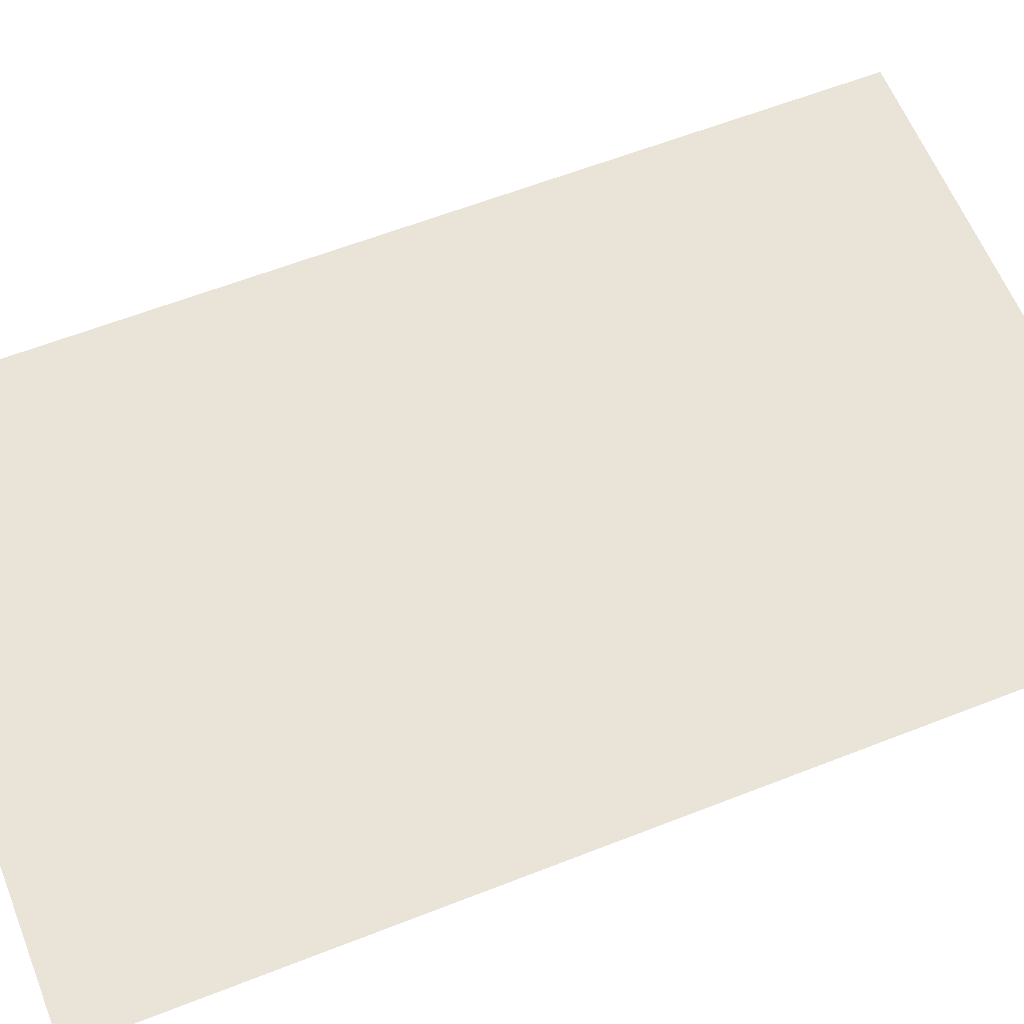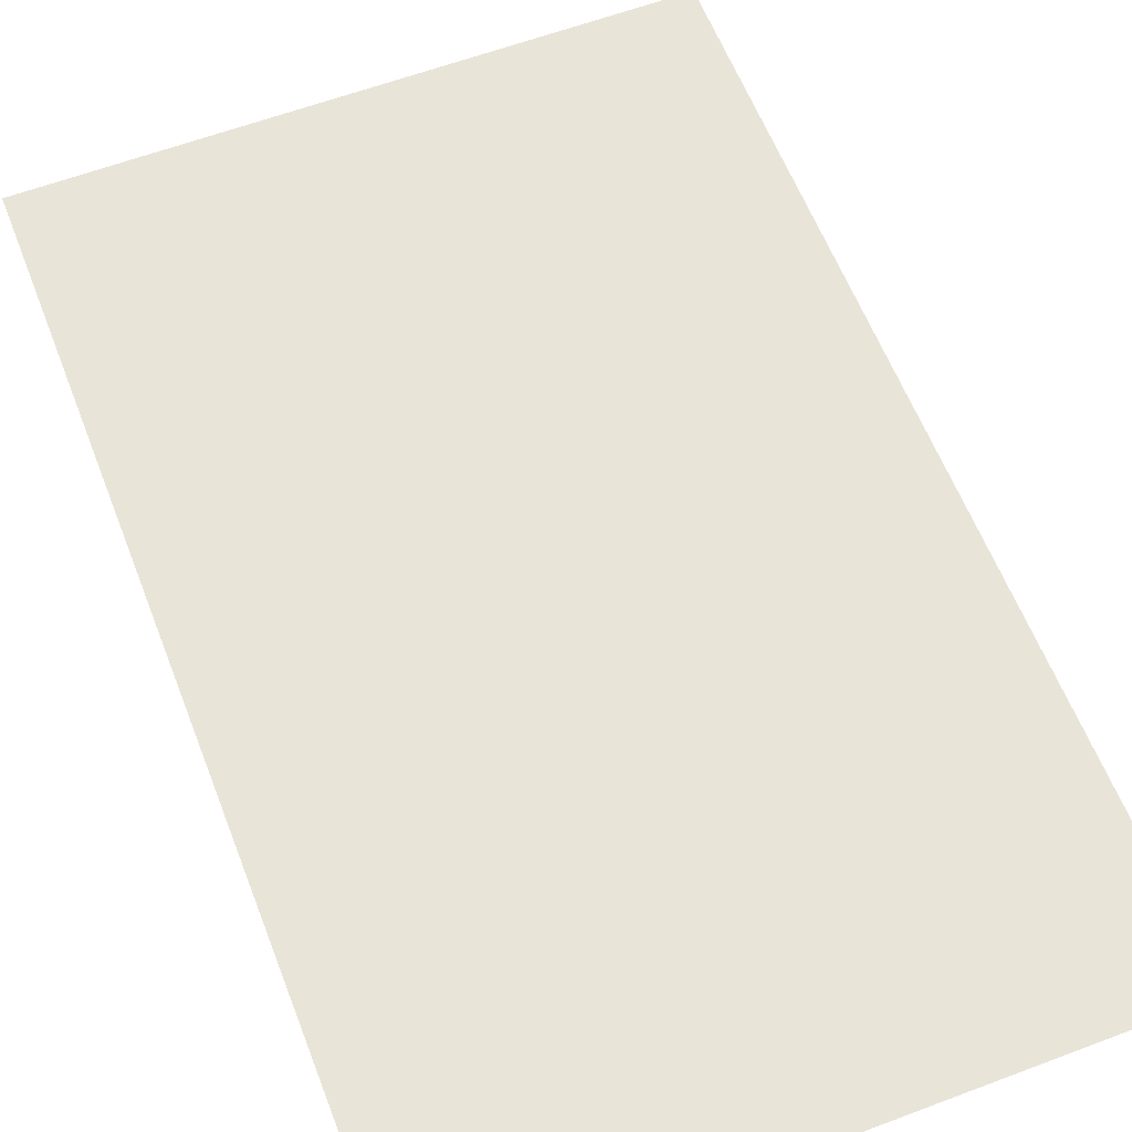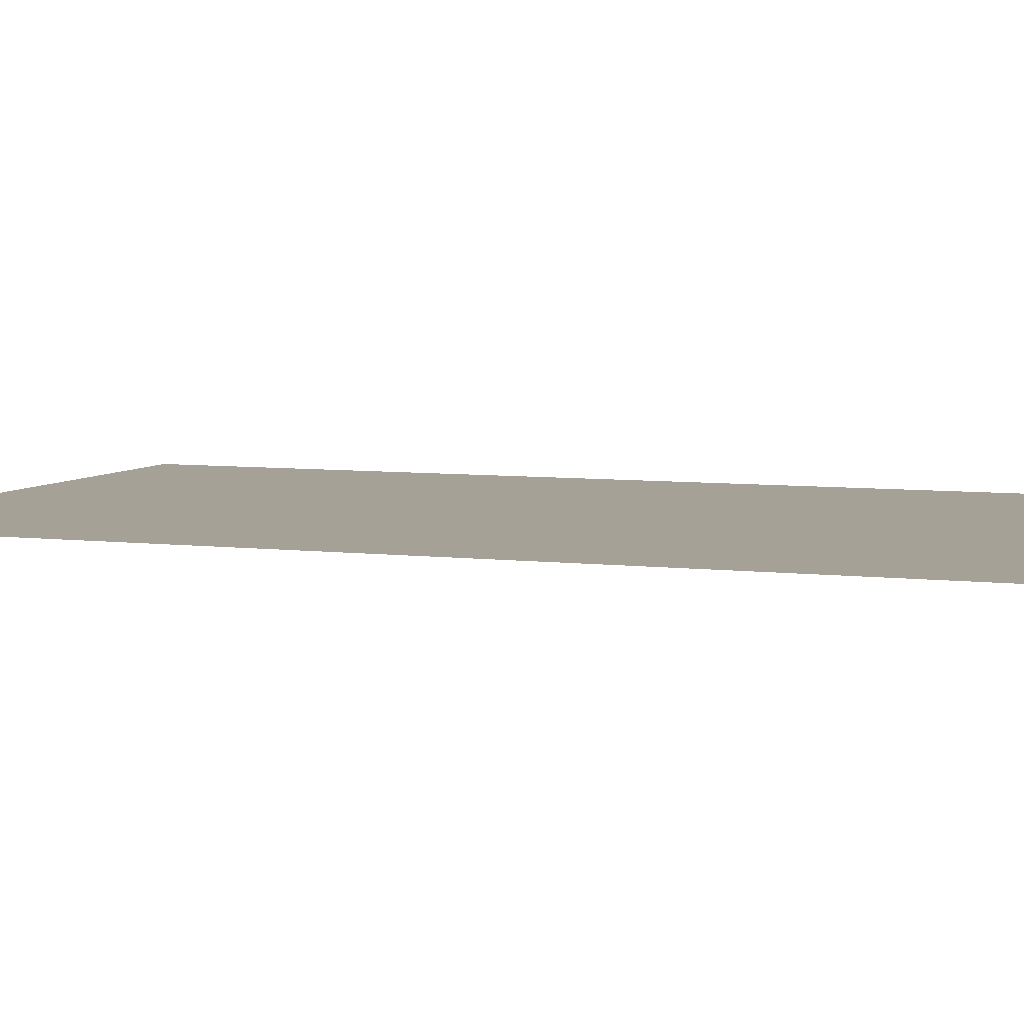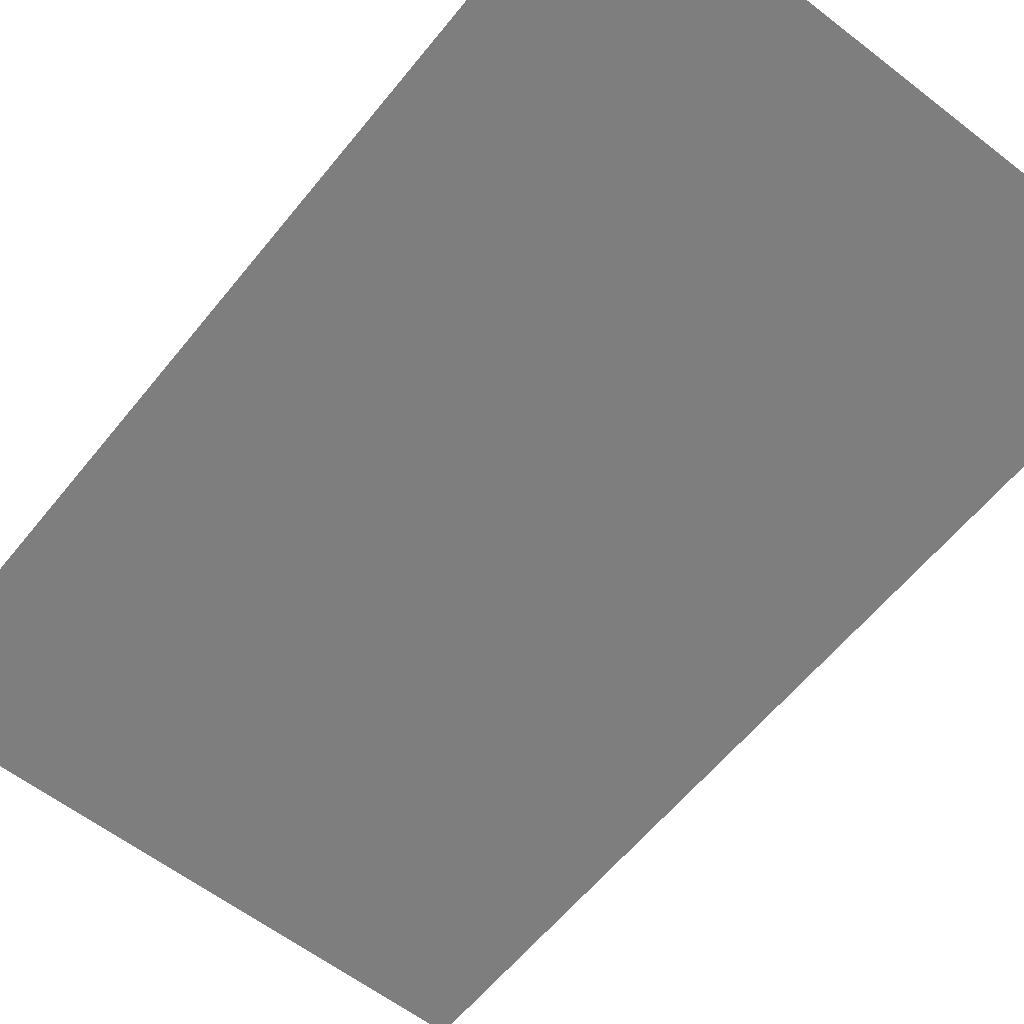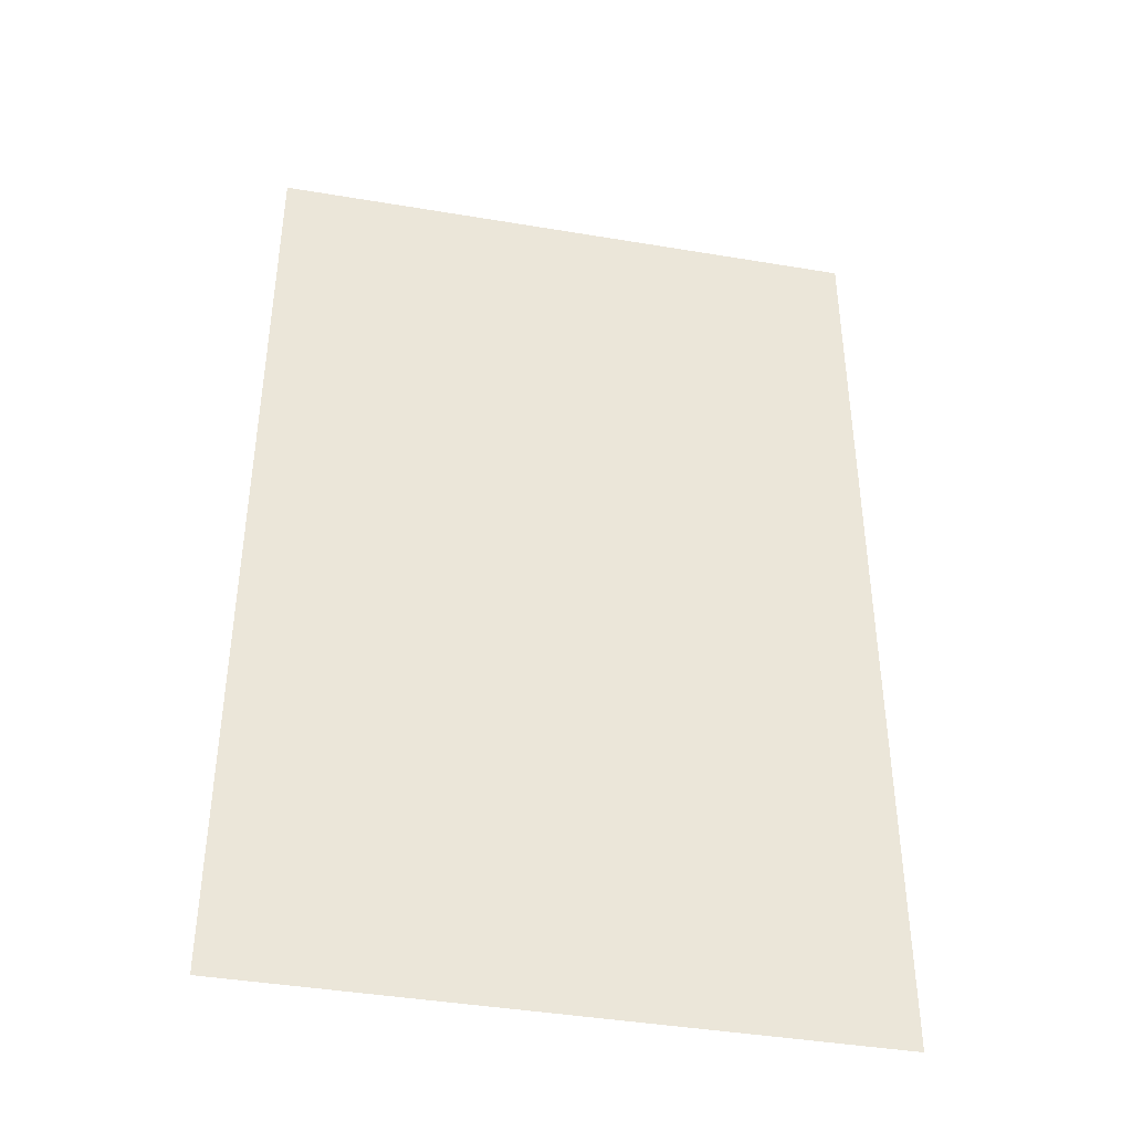
<metadata>
{"format":"obj","ext":"obj","renderer":"f3d","projection":"perspective","resolution":1024,"background":"white","views":[{"elev":61.0,"azim":-111.8,"up":"+Y"},{"elev":60.3,"azim":-21.1,"up":"+Y"},{"elev":6.1,"azim":110.4,"up":"+Y"},{"elev":-59.5,"azim":141.5,"up":"+Y"},{"elev":-41.5,"azim":-11.5,"up":"+Z"}]}
</metadata>
<code>
g road_0001-road material
v 25 0 -40
v -25 0 -37.96
v -25 0 -40
v 25 0 -37.96
v -25 0 -35.93
v 25 0 -35.93
v -25 0 -33.77
v 25 0 -33.77
v -25 0 -31.75
v 25 0 -31.75
v -25 0 -29.57
v 25 0 -29.57
v -25 0 -27.45
v 25 0 -27.45
v -25 0 -25.43
v 25 0 -25.43
v -25 0 -23.32
v 25 0 -23.32
v -25 0 -21.15
v 25 0 -21.15
v -25 0 -19.13
v 25 0 -19.13
v -25 0 -17.07
v 25 0 -17.07
v -25 0 -14.97
v 25 0 -14.97
v -25 0 -12.82
v 25 0 -12.82
v -25 0 -10.65
v 25 0 -10.65
v -25 0 -8.451
v 25 0 -8.451
v -25 0 -6.231
v 25 0 -6.231
v -25 0 -3.995
v 25 0 -3.995
v -25 0 -1.75
v 25 0 -1.75
v -25 0 0.5
v 25 0 0.5
v -25 0 2.748
v 25 0 2.748
v -25 0 4.99
v 25 0 4.99
v -25 0 7.219
v 25 0 7.219
v -25 0 9.431
v 25 0 9.431
v -25 0 11.62
v 25 0 11.62
v -25 0 13.78
v 25 0 13.78
v -25 0 15.91
v 25 0 15.91
v -25 0 17.99
v 25 0 17.99
v -25 0 20.04
v 25 0 20.04
v -25 0 22.24
v 25 0 22.24
v -25 0 24.38
v 25 0 24.38
v -25 0 26.45
v 25 0 26.45
v -25 0 28.62
v 25 0 28.62
v -25 0 30.67
v 25 0 30.67
v -25 0 32.78
v 25 0 32.78
v -25 0 34.88
v 25 0 34.88
v -25 0 36.91
v 25 0 36.91
v -25 0 38.93
v 25 0 38.93
v -25 0 40
v 25 0 40
f 2 1 3
f 2 4 1
f 5 4 2
f 5 6 4
f 7 6 5
f 7 8 6
f 9 8 7
f 9 10 8
f 11 10 9
f 11 12 10
f 13 12 11
f 13 14 12
f 15 14 13
f 15 16 14
f 17 16 15
f 17 18 16
f 19 18 17
f 19 20 18
f 21 20 19
f 21 22 20
f 23 22 21
f 23 24 22
f 25 24 23
f 25 26 24
f 27 26 25
f 27 28 26
f 29 28 27
f 29 30 28
f 31 30 29
f 31 32 30
f 33 32 31
f 33 34 32
f 35 34 33
f 35 36 34
f 37 36 35
f 37 38 36
f 39 38 37
f 39 40 38
f 41 40 39
f 41 42 40
f 43 42 41
f 43 44 42
f 45 44 43
f 45 46 44
f 47 46 45
f 47 48 46
f 49 48 47
f 49 50 48
f 51 50 49
f 51 52 50
f 53 52 51
f 53 54 52
f 55 54 53
f 55 56 54
f 57 56 55
f 57 58 56
f 59 58 57
f 59 60 58
f 61 60 59
f 61 62 60
f 63 62 61
f 63 64 62
f 65 64 63
f 65 66 64
f 67 66 65
f 67 68 66
f 69 68 67
f 69 70 68
f 71 70 69
f 71 72 70
f 73 72 71
f 73 74 72
f 75 74 73
f 75 76 74
f 77 76 75
f 77 78 76

</code>
